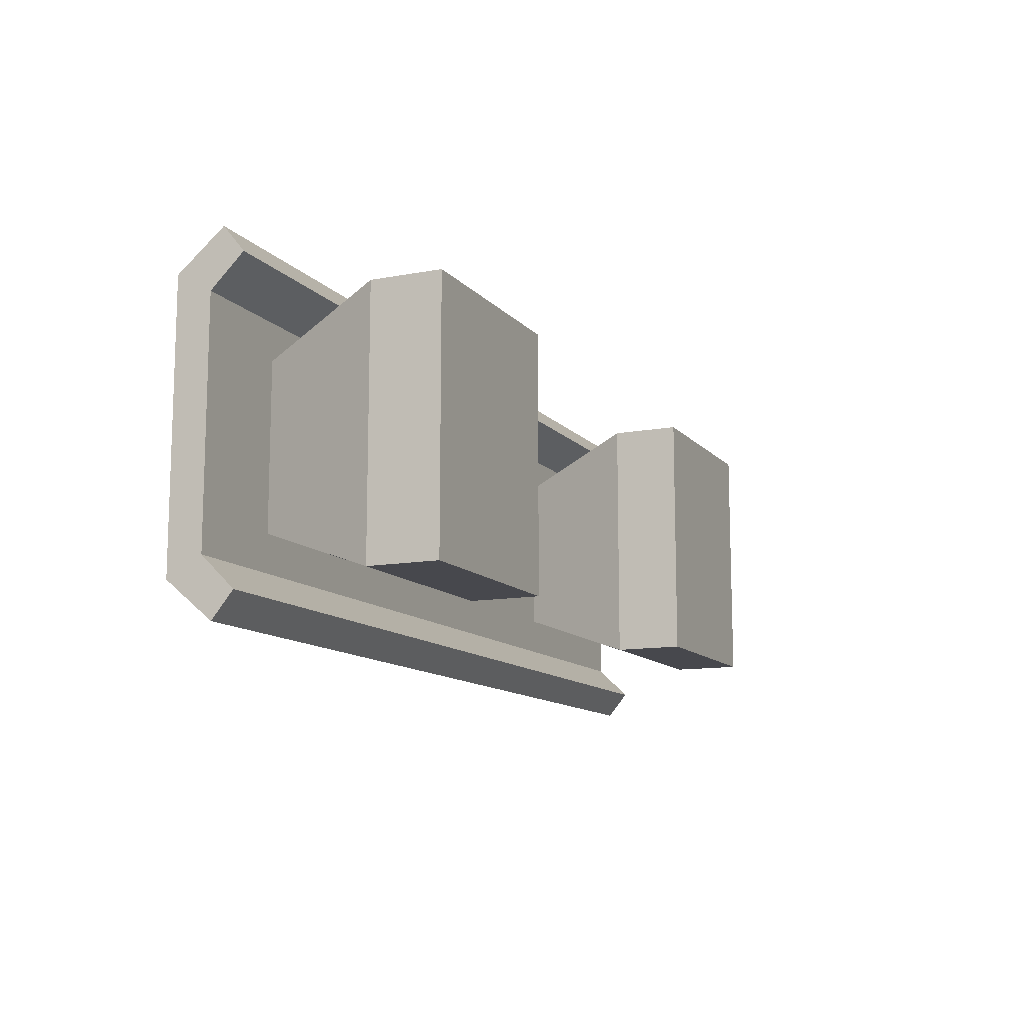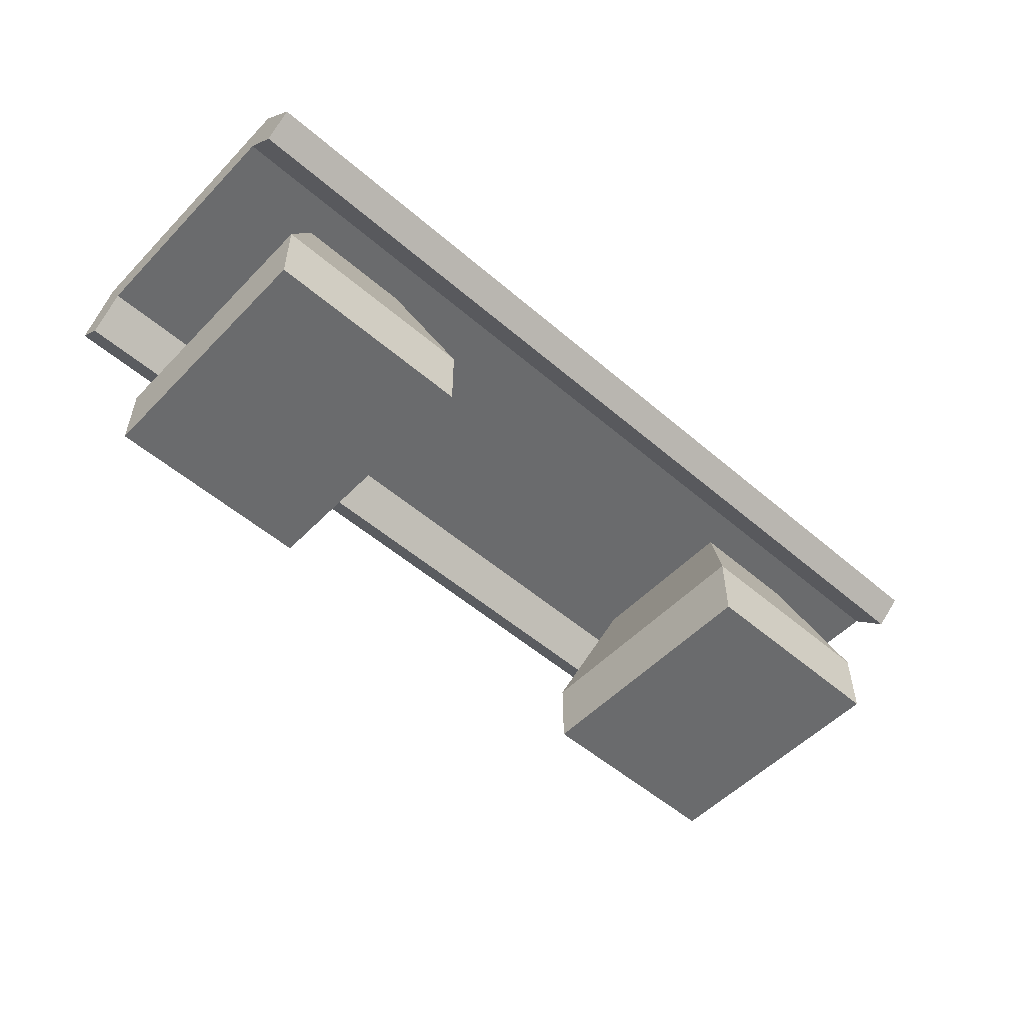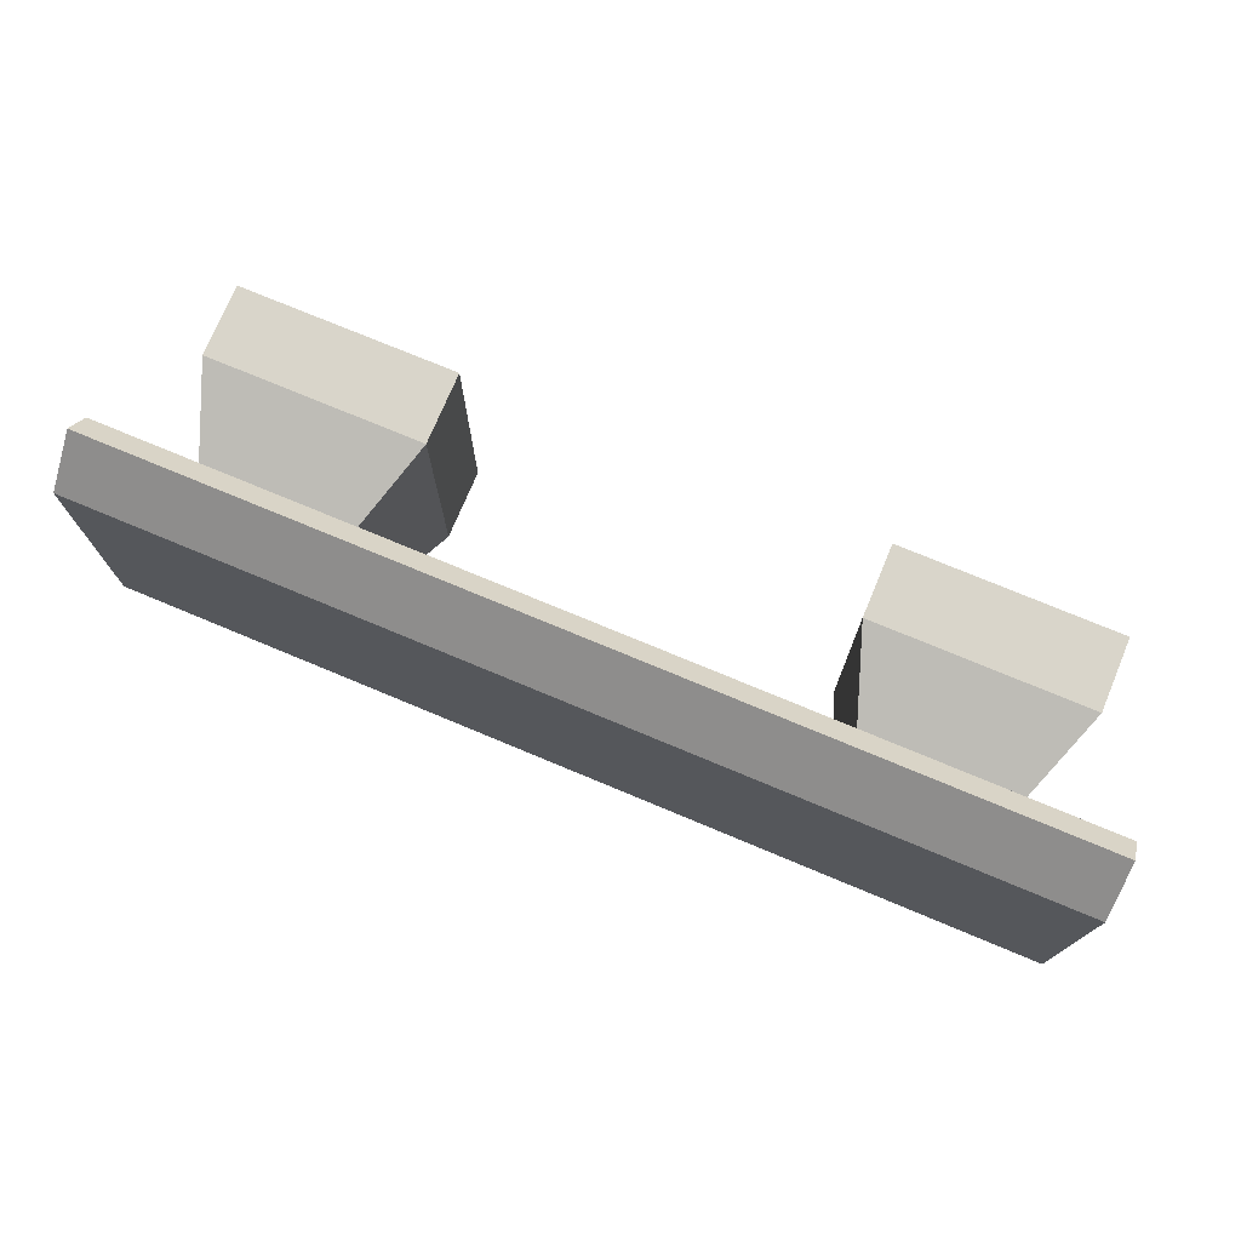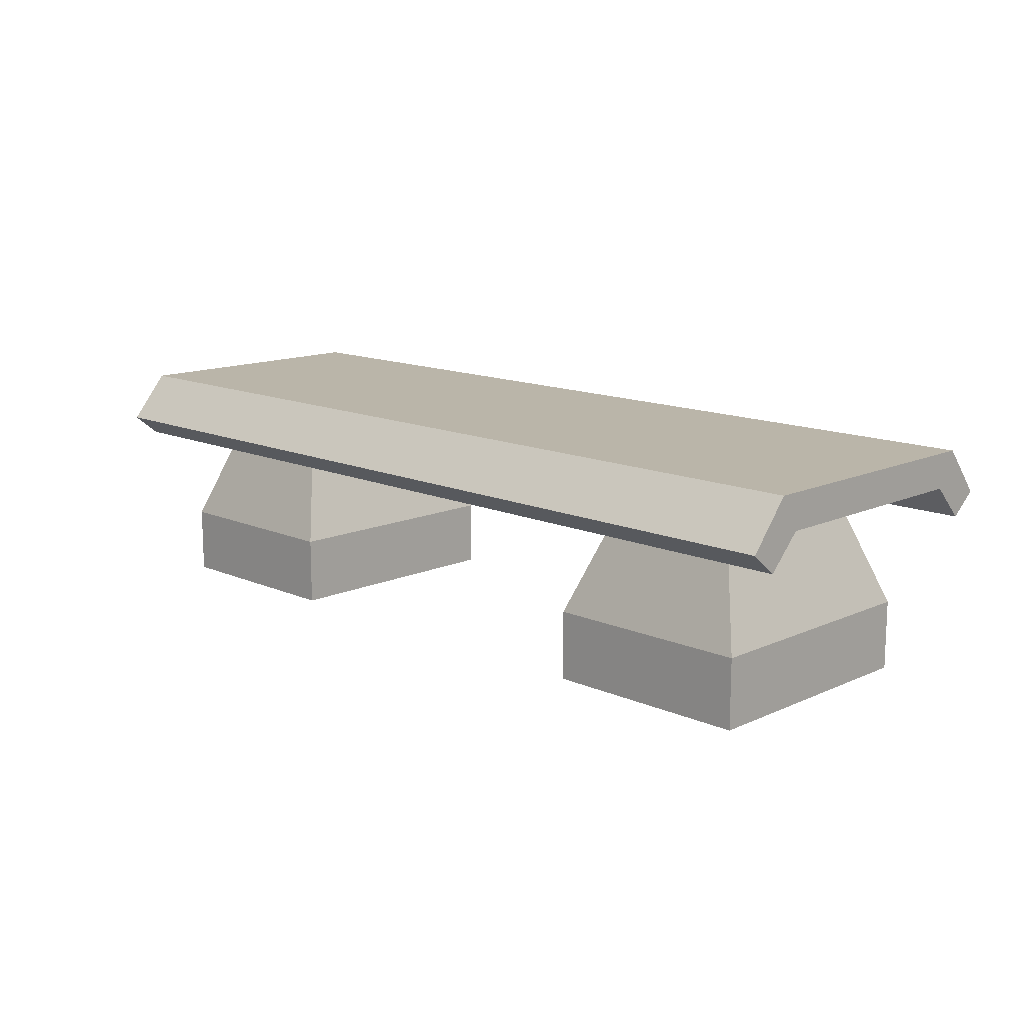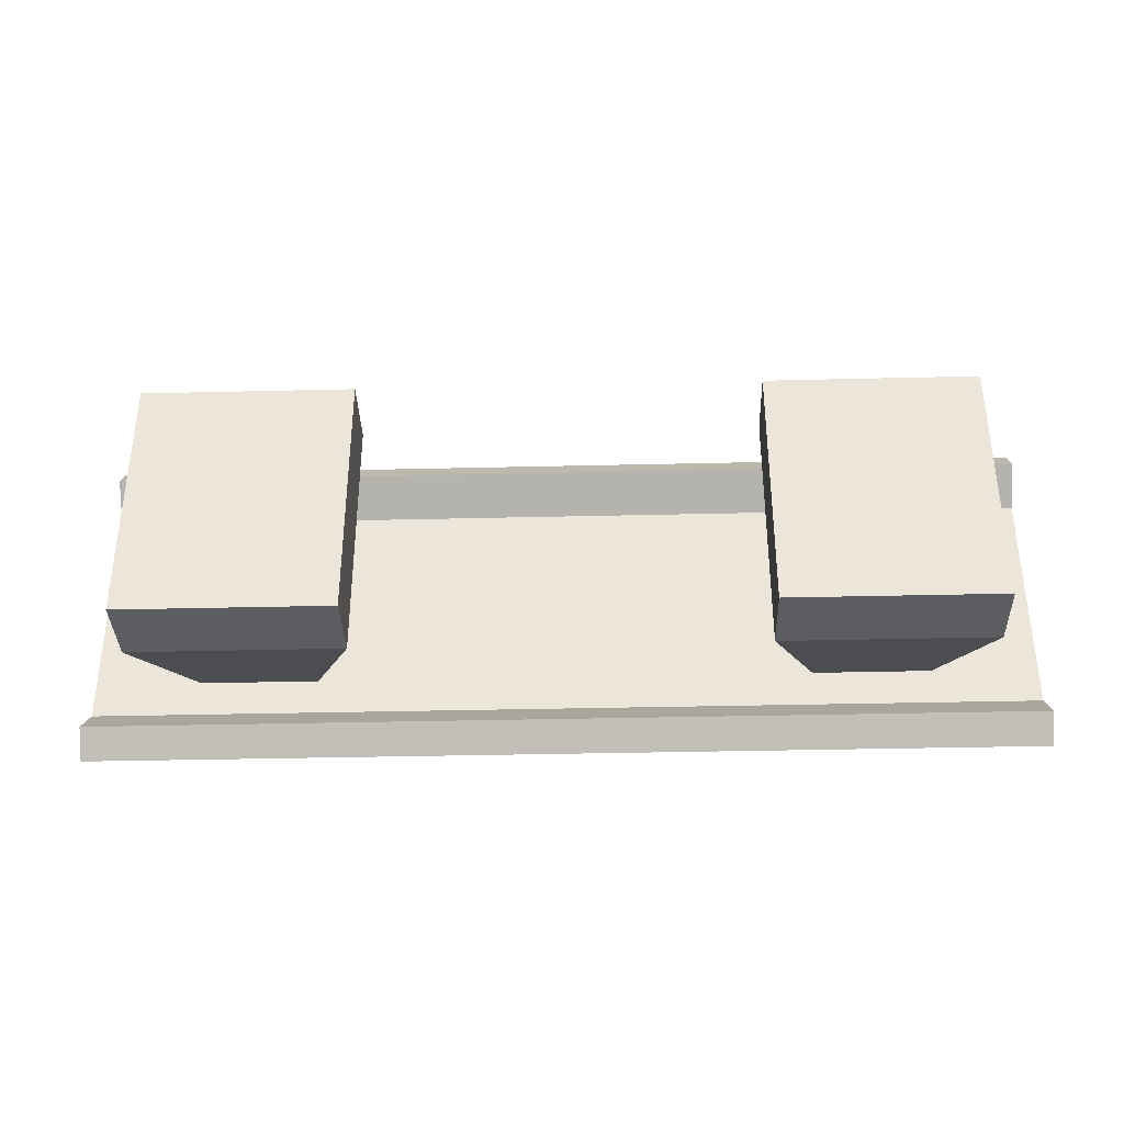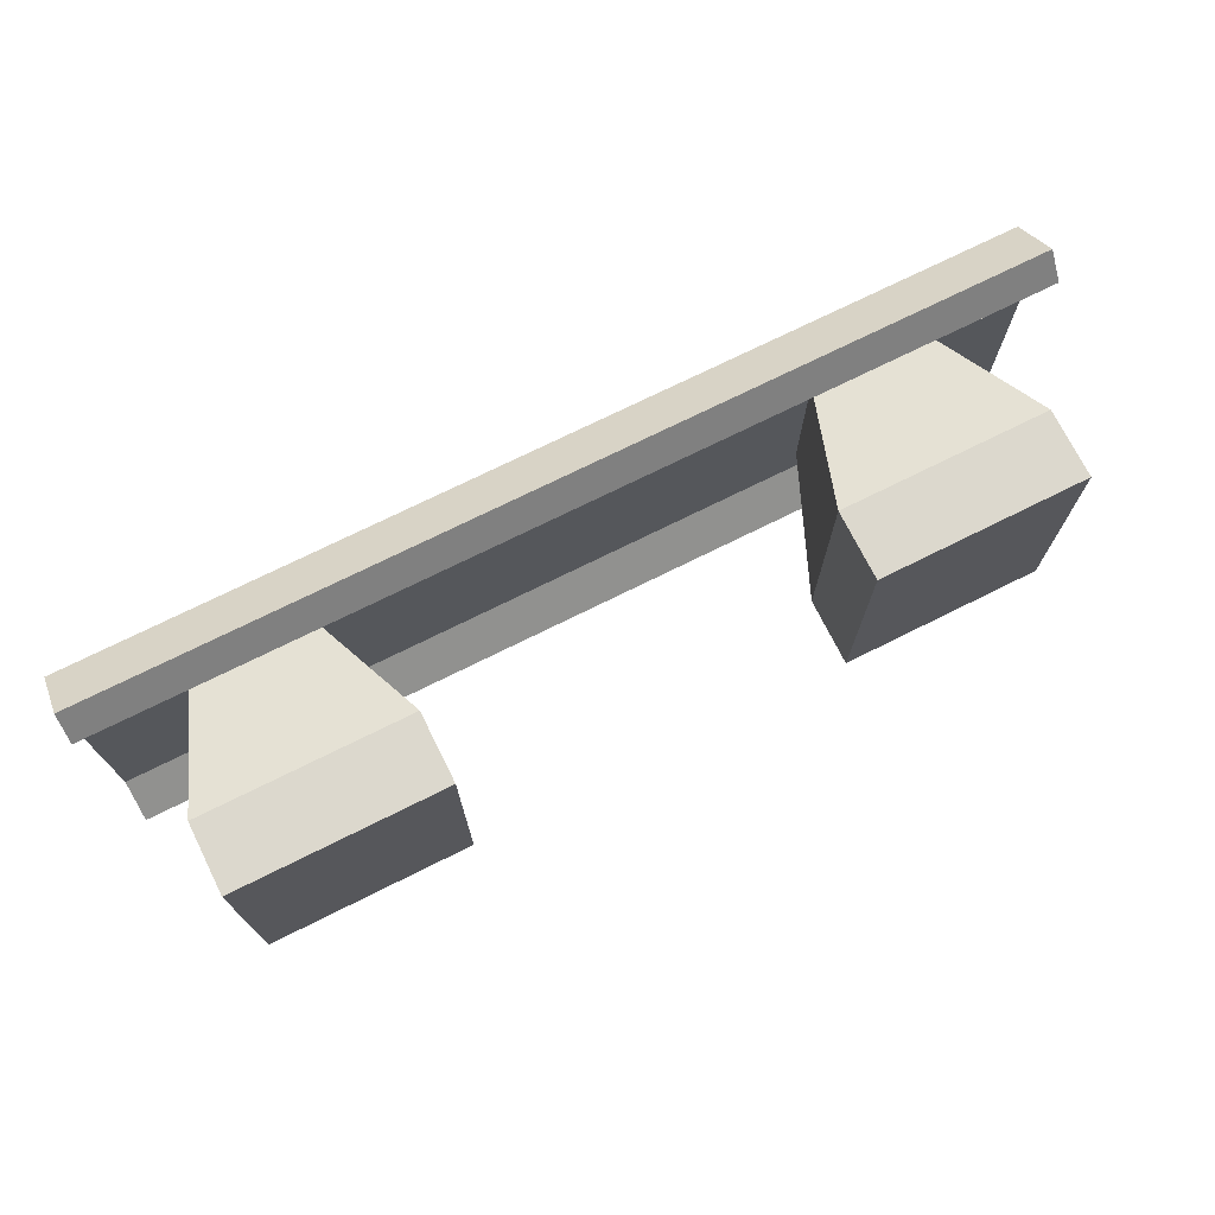
<metadata>
{"format":"obj","ext":"obj","renderer":"f3d","projection":"perspective","resolution":1024,"background":"white","views":[{"elev":-11.7,"azim":-65.8,"up":"+Z"},{"elev":-53.2,"azim":137.4,"up":"+Y"},{"elev":74.4,"azim":-157.3,"up":"+Z"},{"elev":13.5,"azim":44.6,"up":"+Y"},{"elev":-35.9,"azim":1.8,"up":"+Z"},{"elev":72.6,"azim":-26.5,"up":"+Z"}]}
</metadata>
<code>
o BENCH_NW_CITY_01
v 1 0.3997 -0.3781
v -1 0.3997 -0.3781
v 1 0.4 0.3783
v -1 0.4 0.3783
v 0.7752 0.4247 -0.175
v 0.4248 0 0.275
v 0.8752 0 -0.275
v -0.7752 0.4247 -0.175
v -0.4248 -5.4e-05 0.275
v -0.8752 -5.4e-05 -0.275
v 0.5248 0.4247 0.175
v -0.5248 0.4247 0.175
v 0.4248 0 -0.275
v 0.8752 0 0.275
v -0.4248 -5.4e-05 -0.275
v -0.8752 -5.4e-05 0.275
v 0.5248 0.4247 -0.175
v 0.7752 0.4247 0.175
v -0.5248 0.4247 -0.175
v -0.7752 0.4247 0.175
v 1 0.5002 -0.2948
v -1 0.5002 -0.2948
v -1 0.5 0.295
v 1 0.5 0.295
v 1 0.3538 -0.3222
v -1 0.3538 -0.3222
v 1 0.4251 -0.2532
v -1 0.4251 -0.2532
v -1 0.3541 0.322
v 1 0.3541 0.322
v -1 0.4249 0.253
v 1 0.4249 0.253
v 0.8752 0.15 -0.275
v 0.4248 0.15 -0.275
v -0.8752 0.1499 -0.275
v -0.4248 0.1499 -0.275
v 0.4248 0.15 0.275
v 0.8752 0.15 0.275
v -0.4248 0.1499 0.275
v -0.8752 0.1499 0.275
f 33 18 38
f 37 17 34
f 35 40 20
f 39 36 19
f 17 37 11
f 18 33 5
f 19 12 39
f 20 8 35
f 14 13 7
f 34 5 33
f 13 14 6
f 38 11 37
f 16 10 15
f 36 35 8
f 15 9 16
f 40 39 12
f 5 34 17
f 11 38 18
f 8 19 36
f 12 20 40
f 13 33 7
f 38 7 33
f 6 34 13
f 33 13 34
f 15 10 35
f 40 35 10
f 9 15 36
f 35 36 15
f 14 37 6
f 34 6 37
f 37 14 38
f 7 38 14
f 16 9 39
f 36 39 9
f 39 40 16
f 10 16 40
f 27 32 31
f 23 24 21
f 31 28 27
f 21 22 23
f 22 21 1
f 32 27 21
f 1 2 22
f 23 22 28
f 24 23 4
f 28 31 23
f 4 3 24
f 21 24 32
f 2 1 25
f 1 21 27
f 25 26 2
f 22 2 26
f 25 27 28
f 27 25 1
f 28 26 25
f 26 28 22
f 3 4 29
f 4 23 31
f 29 30 3
f 24 3 30
f 29 31 32
f 31 29 4
f 32 30 29
f 30 32 24

</code>
